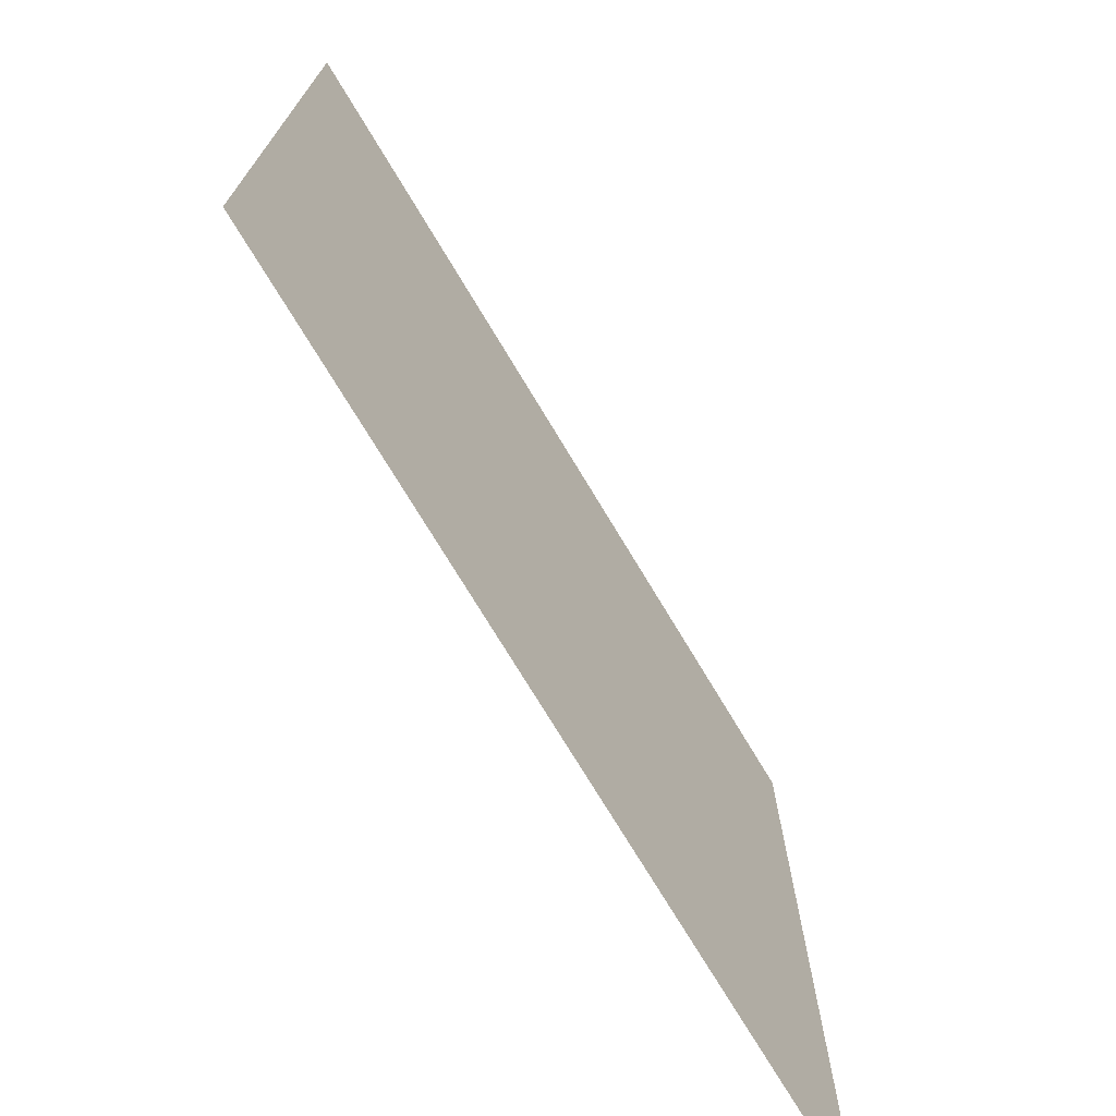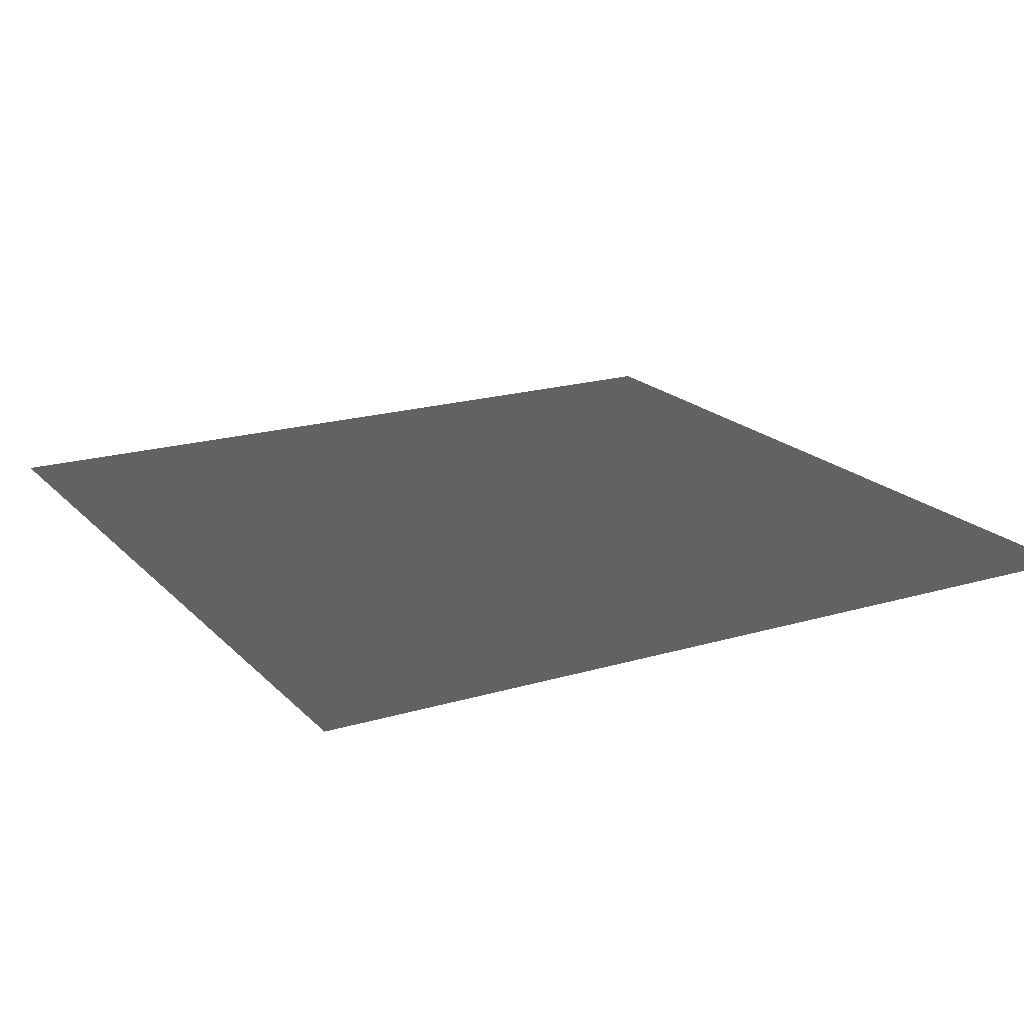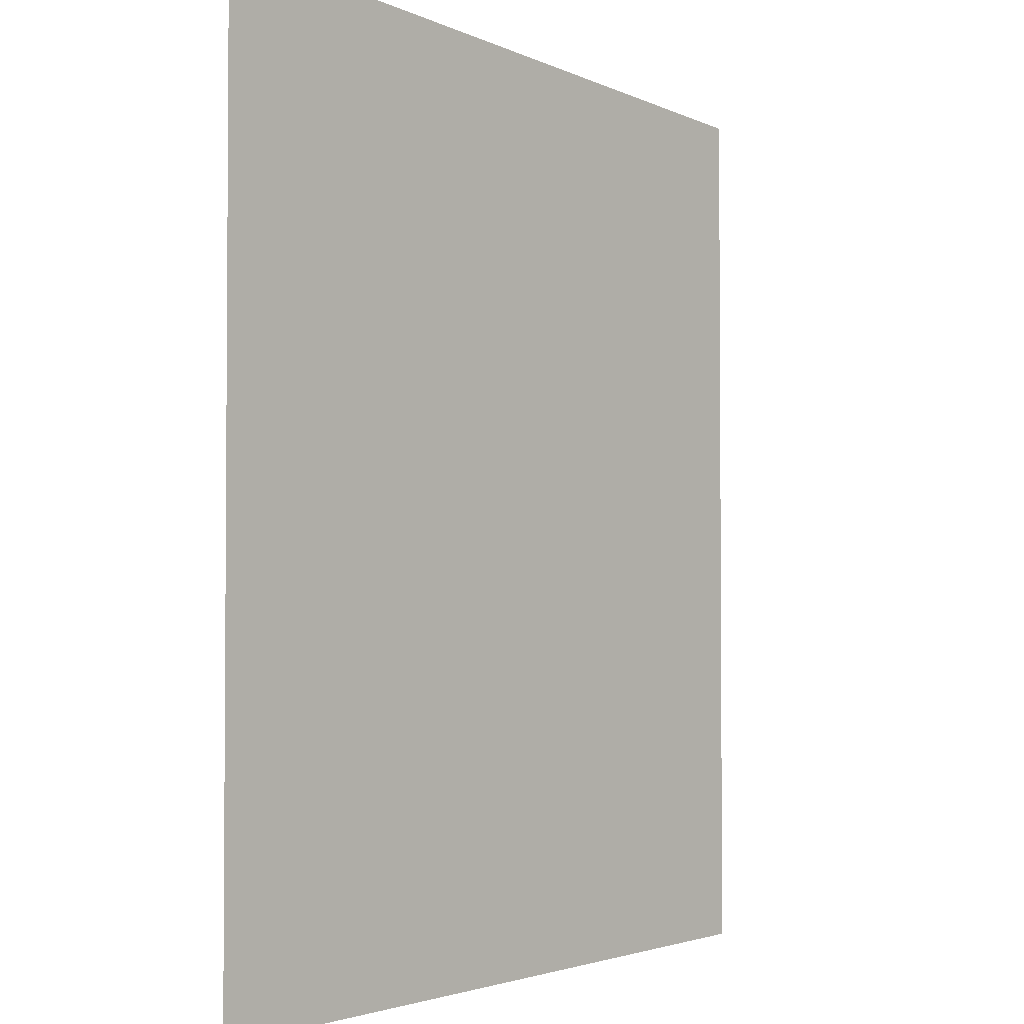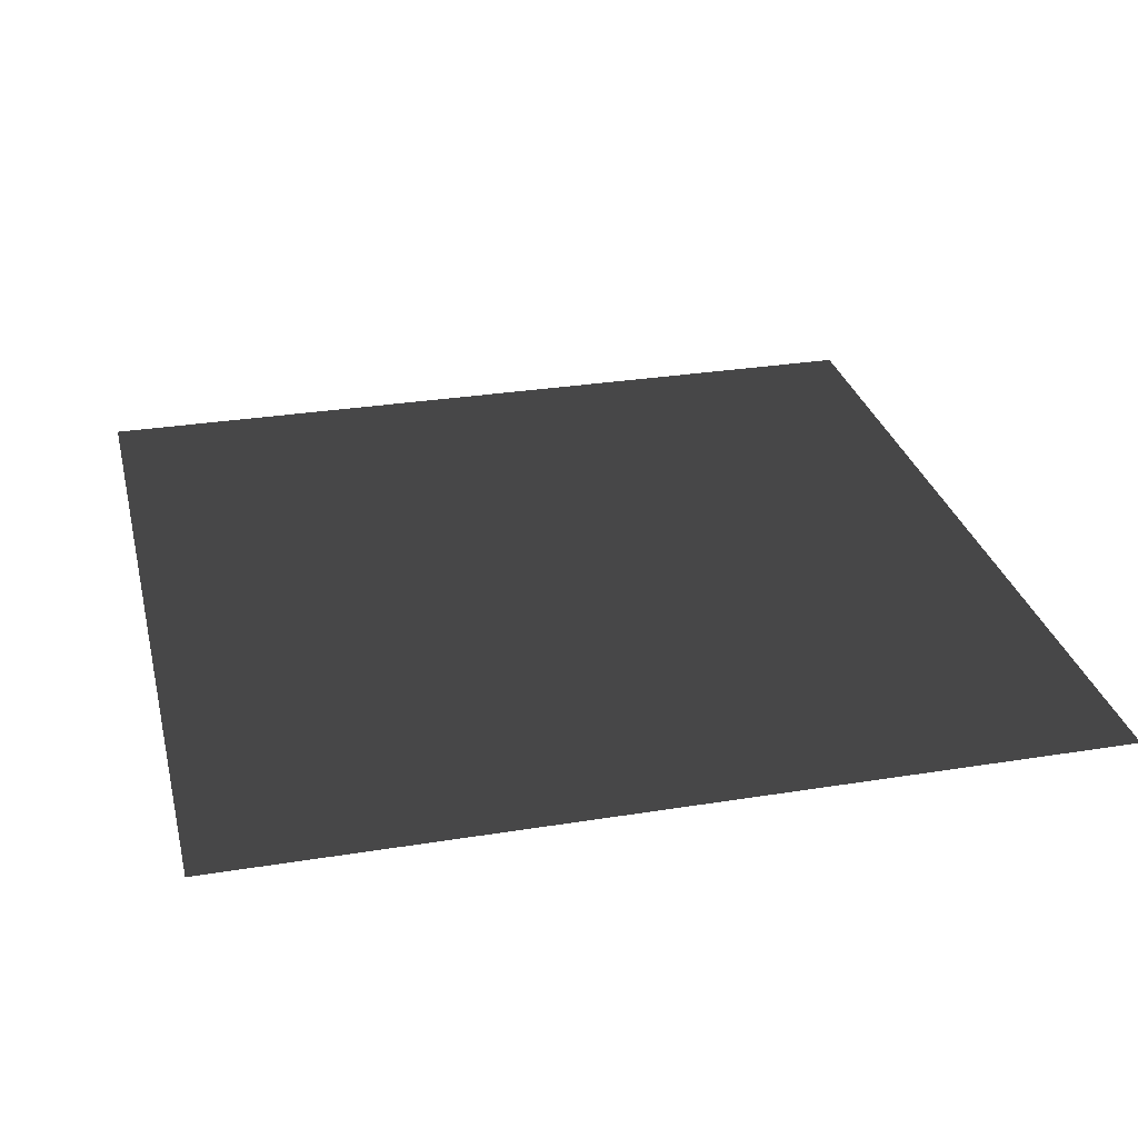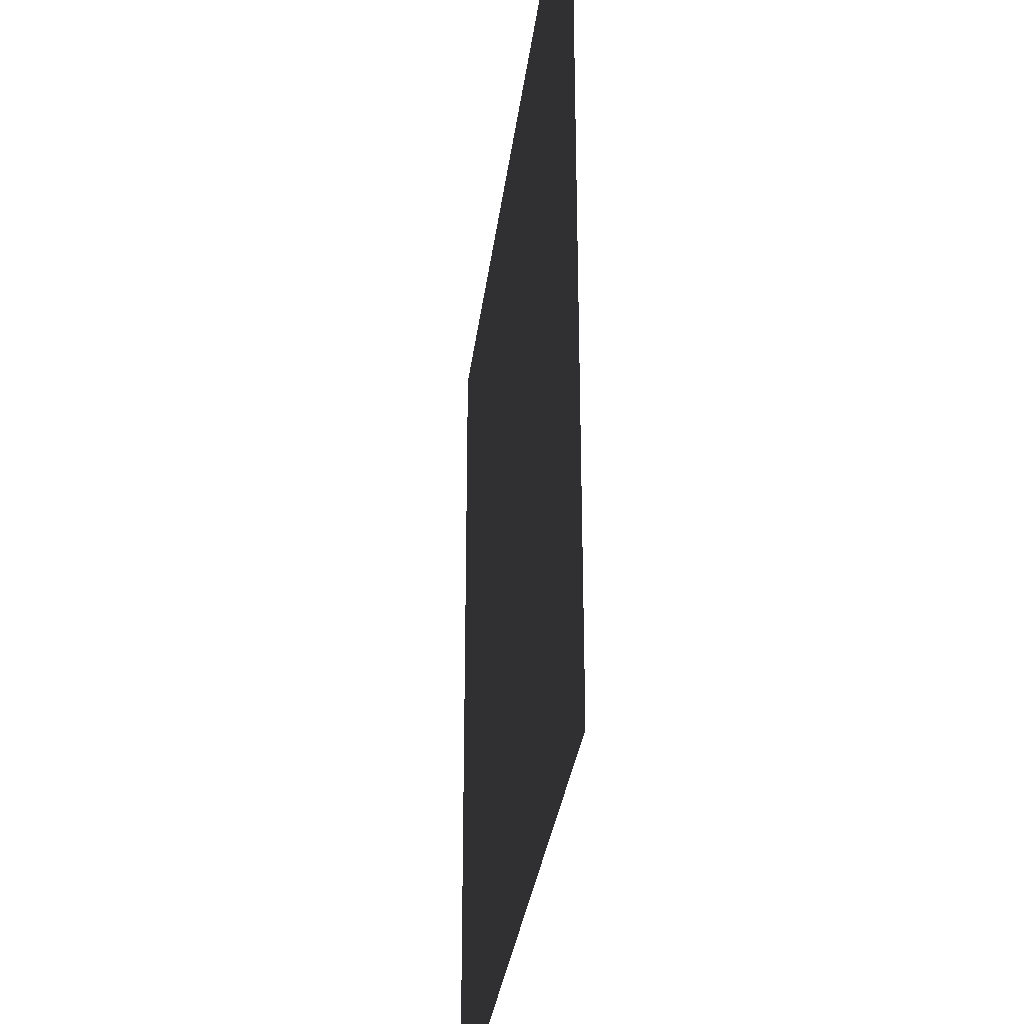
<metadata>
{"format":"obj","ext":"obj","renderer":"f3d","projection":"perspective","resolution":1024,"background":"white","views":[{"elev":-73.6,"azim":121.0,"up":"+Z"},{"elev":19.1,"azim":150.6,"up":"+Y"},{"elev":-2.7,"azim":121.2,"up":"+Z"},{"elev":29.6,"azim":166.6,"up":"+Y"},{"elev":-30.8,"azim":83.2,"up":"+Z"}]}
</metadata>
<code>
v -9.249e-05 0.0001706 157.5
v 157.5 6.375e-05 -1.877e-05
v 9.067e-06 0.0001706 -3.755e-05
v 157.5 0.0002139 157.5
g B2_BricksWall_6480_230
f 1 3 2
f 2 4 1

</code>
